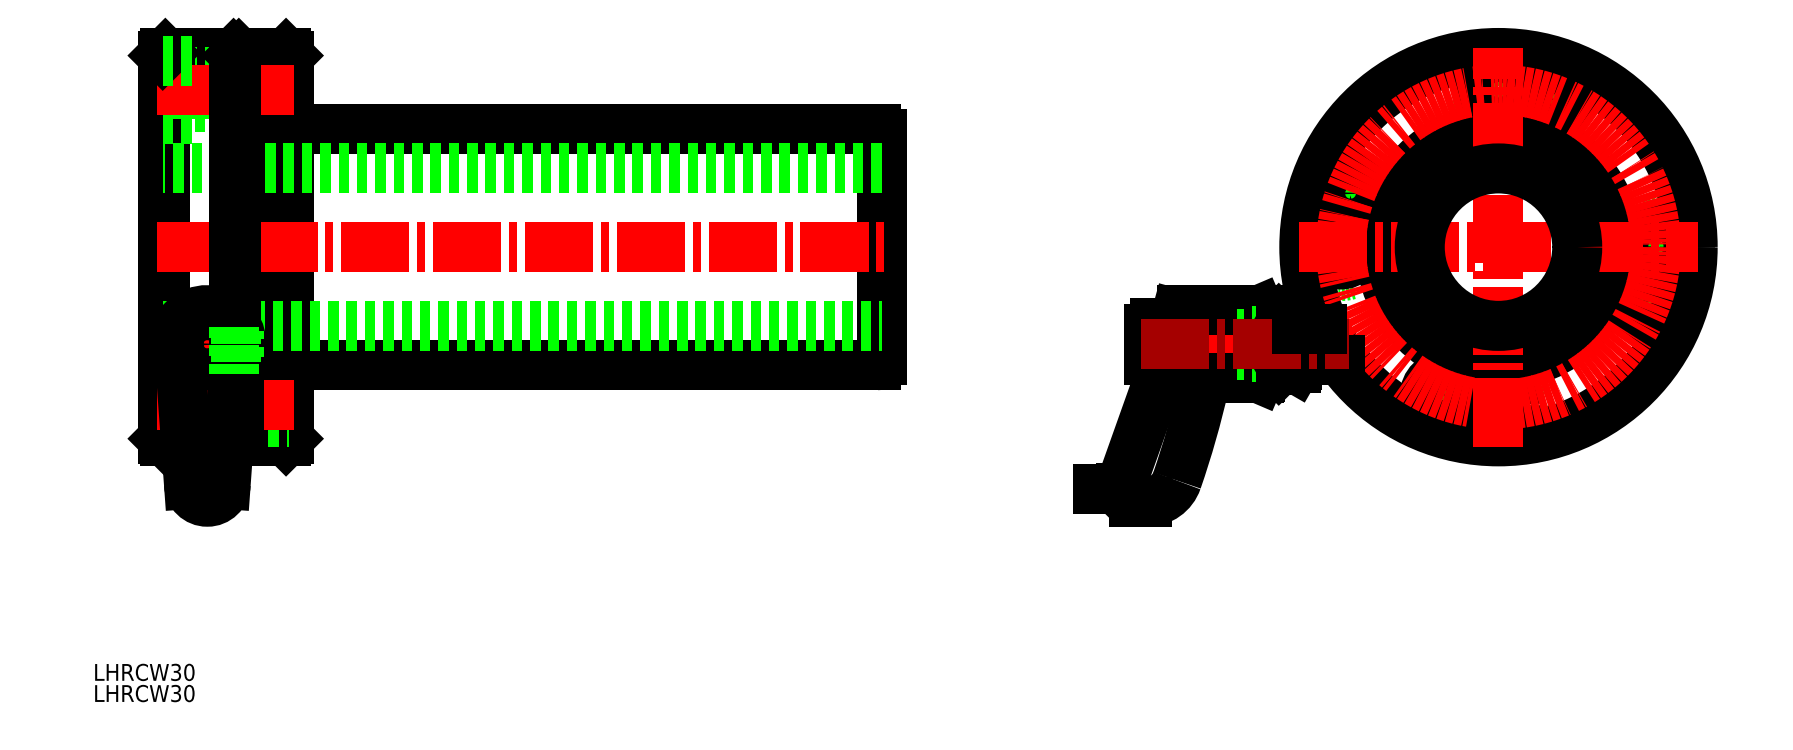
<metadata>
{"format":"dxf","ext":"dxf","renderer":"ezdxf+matplotlib","layout":"modelspace","background":"white","min_lineweight":24,"dpi":150}
</metadata>
<code>
0
SECTION
2
ENTITIES
0
ARC
8
0
10
326
20
376.2
30
0
40
1.65
50
95.38
51
144.6
0
ARC
8
0
10
326
20
376.2
30
0
40
1.65
50
35.38
51
84.62
0
ARC
8
0
10
326
20
376.2
30
0
40
1.65
50
335.4
51
24.62
0
ARC
8
0
10
326
20
376.2
30
0
40
1.65
50
275.4
51
324.6
0
ARC
8
0
10
326
20
376.2
30
0
40
1.65
50
215.4
51
264.6
0
ARC
8
0
10
382.4
20
355.7
30
0
40
1.65
50
95.38
51
144.6
0
ARC
8
0
10
382.4
20
355.7
30
0
40
1.65
50
35.38
51
84.62
0
ARC
8
0
10
382.4
20
355.7
30
0
40
1.65
50
24.62
51
35.38
0
LINE
8
0
10
326
20
378
30
0
11
327.5
21
377.1
31
0
0
CIRCLE
8
0
10
326
20
376.2
30
0
40
3.5
0
LINE
8
0
10
327.5
20
375.4
30
0
11
326
21
374.5
31
0
0
LINE
8
0
10
324.5
20
375.4
30
0
11
324.5
21
377.1
31
0
0
LINE
8
0
10
326
20
374.5
30
0
11
324.5
21
375.4
31
0
0
LINE
8
0
10
324.5
20
377.1
30
0
11
326
21
378
31
0
0
LINE
8
0
10
327.5
20
377.1
30
0
11
327.5
21
375.4
31
0
0
CIRCLE
8
0
10
326
20
376.2
30
0
40
2
0
LINE
8
0
10
363
20
395
30
0
11
364.5
21
395.9
31
0
0
LINE
8
0
10
363
20
393.3
30
0
11
363
21
395
31
0
0
LINE
8
0
10
364.5
20
392.4
30
0
11
363
21
393.3
31
0
0
LINE
8
0
10
366
20
393.3
30
0
11
364.5
21
392.4
31
0
0
CIRCLE
8
0
10
364.5
20
394.2
30
0
40
3.5
0
LINE
8
0
10
364.5
20
395.9
30
0
11
366
21
395
31
0
0
LINE
8
0
10
366
20
395
30
0
11
366
21
393.3
31
0
0
CIRCLE
8
0
10
364.5
20
394.2
30
0
40
2
0
LINE
8
0
10
382.4
20
357.4
30
0
11
383.9
21
356.6
31
0
0
LINE
8
0
10
380.9
20
354.8
30
0
11
380.9
21
356.6
31
0
0
LINE
8
0
10
382.4
20
354
30
0
11
380.9
21
354.8
31
0
0
LINE
8
0
10
383.9
20
354.8
30
0
11
382.4
21
354
31
0
0
LINE
8
0
10
383.9
20
356.6
30
0
11
383.9
21
354.8
31
0
0
CIRCLE
8
0
10
382.4
20
355.7
30
0
40
3.5
0
LINE
8
0
10
380.9
20
356.6
30
0
11
382.4
21
357.4
31
0
0
CIRCLE
8
0
10
382.4
20
355.7
30
0
40
2
0
LINE
8
0
10
345.5
20
336.9
30
0
11
344
21
336
31
0
0
LINE
8
0
10
342.5
20
336.9
30
0
11
342.5
21
338.6
31
0
0
LINE
8
0
10
344
20
336
30
0
11
342.5
21
336.9
31
0
0
LINE
8
0
10
342.5
20
338.6
30
0
11
344
21
339.5
31
0
0
LINE
8
0
10
345.5
20
338.6
30
0
11
345.5
21
336.9
31
0
0
LINE
8
0
10
344
20
339.5
30
0
11
345.5
21
338.6
31
0
0
CIRCLE
8
0
10
344
20
337.8
30
0
40
3.5
0
CIRCLE
8
0
10
344
20
337.8
30
0
40
2
0
CIRCLE
8
0
10
354.2
20
336
30
0
40
5.5
0
CIRCLE
8
0
10
324.2
20
366
30
0
40
5.5
0
CIRCLE
8
0
10
354.2
20
396
30
0
40
5.5
0
CIRCLE
8
0
10
384.2
20
366
30
0
40
5.5
0
CIRCLE
8
0
10
384.2
20
366
30
0
40
3.3
0
CIRCLE
8
0
10
354.2
20
396
30
0
40
3.3
0
CIRCLE
8
0
10
354.2
20
366
30
0
40
36.5
0
CIRCLE
8
0
10
326
20
376.2
30
0
40
3.75
0
CIRCLE
8
0
10
344
20
337.8
30
0
40
3.75
0
CIRCLE
8
0
10
382.4
20
355.7
30
0
40
3.75
0
CIRCLE
8
0
10
364.5
20
394.2
30
0
40
3.75
0
CIRCLE
8
0
10
324.2
20
366
30
0
40
3.3
0
CIRCLE
8
0
10
354.2
20
336
30
0
40
3.3
0
CIRCLE
8
0
10
354.2
20
366
30
0
40
37
0
CIRCLE
8
0
10
354.2
20
366
30
0
40
22.5
0
LINE
8
0
10
113.7
20
402.5
30
0
11
113.7
21
350.9
31
0
0
LINE
8
0
10
113.7
20
335.4
30
0
11
113.7
21
329.5
31
0
0
LINE
8
0
10
113.2
20
329
30
0
11
113.2
21
341.7
31
0
0
LINE
8
0
10
100.2
20
403
30
0
11
100.2
21
329
31
0
0
LINE
8
0
10
99.7
20
329.5
30
0
11
99.7
21
402.5
31
0
0
LINE
8
0
10
105.8
20
330.5
30
0
11
105.8
21
336
31
0
0
LINE
8
0
10
105.8
20
336
30
0
11
105.8
21
341.5
31
0
0
LINE
8
0
10
105.8
20
390.5
30
0
11
105.8
21
401.5
31
0
0
LINE
8
0
10
123.2
20
329
30
0
11
123.2
21
403
31
0
0
LINE
8
0
10
114.2
20
403
30
0
11
114.2
21
350
31
0
0
LINE
8
0
10
123.7
20
402.5
30
0
11
123.7
21
329.5
31
0
0
LINE
8
0
10
113.7
20
329.5
30
0
11
113.7
21
344
31
0
0
LINE
8
0
10
236.7
20
387.5
30
0
11
236.7
21
344.5
31
0
0
LINE
8
0
10
113.2
20
329
30
0
11
113.7
21
329.5
31
0
0
LINE
8
0
10
113.7
20
402.5
30
0
11
113.2
21
403
31
0
0
LINE
8
0
10
113.2
20
403
30
0
11
100.2
21
403
31
0
0
LINE
8
0
10
100.2
20
329
30
0
11
103.2
21
329
31
0
0
LINE
8
0
10
103.2
20
329
30
0
11
113.2
21
329
31
0
0
LINE
8
0
10
99.7
20
329.5
30
0
11
100.2
21
329
31
0
0
LINE
8
0
10
105.8
20
341.5
30
0
11
99.7
21
341.5
31
0
0
LINE
8
0
10
99.7
20
330.5
30
0
11
105.8
21
330.5
31
0
0
LINE
8
0
10
99.7
20
390.5
30
0
11
105.8
21
390.5
31
0
0
LINE
8
0
10
123.7
20
339.3
30
0
11
105.8
21
339.3
31
0
0
LINE
8
0
10
123.7
20
399.3
30
0
11
105.8
21
399.3
31
0
0
LINE
8
0
10
114.2
20
329
30
0
11
123.2
21
329
31
0
0
LINE
8
0
10
123.2
20
403
30
0
11
114.2
21
403
31
0
0
LINE
8
0
10
123.2
20
329
30
0
11
123.7
21
329.5
31
0
0
LINE
8
0
10
123.7
20
402.5
30
0
11
123.2
21
403
31
0
0
LINE
8
0
10
114.2
20
403
30
0
11
113.7
21
402.5
31
0
0
LINE
8
0
10
113.7
20
329.5
30
0
11
114.2
21
329
31
0
0
LINE
8
0
10
105.8
20
332.7
30
0
11
123.7
21
332.7
31
0
0
LINE
8
0
10
105.8
20
392.7
30
0
11
123.7
21
392.7
31
0
0
LINE
8
0
10
235.7
20
388.5
30
0
11
123.7
21
388.5
31
0
0
LINE
8
0
10
123.7
20
343.5
30
0
11
235.7
21
343.5
31
0
0
ARC
8
0
10
235.7
20
387.5
30
0
40
1
50
0
51
90
0
ARC
8
0
10
235.7
20
344.5
30
0
40
1
50
270
51
0
0
LINE
8
0
10
236.7
20
381
30
0
11
99.7
21
381
31
0
0
LINE
8
0
10
99.7
20
351
30
0
11
236.7
21
351
31
0
0
LINE
8
CENTER
10
102.2
20
347.5
30
0
11
114.2
21
347.5
31
0
0
LINE
8
CENTER
10
98.7
20
396
30
0
11
124.7
21
396
31
0
0
LINE
8
CENTER
10
98.7
20
366
30
0
11
237.7
21
366
31
0
0
LINE
8
CENTER
10
98.7
20
336
30
0
11
124.7
21
336
31
0
0
LINE
8
CENTER
10
316.2
20
366
30
0
11
392.2
21
366
31
0
0
LINE
8
CENTER
10
354.2
20
328
30
0
11
354.2
21
404
31
0
0
CIRCLE
8
CENTER
10
354.2
20
366
30
0
40
30
0
CIRCLE
8
0
10
354.2
20
366
30
0
40
15
0
LINE
8
0
10
99.7
20
402.5
30
0
11
100.2
21
403
31
0
0
LINE
8
0
10
99.7
20
401.5
30
0
11
105.8
21
401.5
31
0
0
LINE
8
CENTER
10
102.2
20
347.5
30
0
11
114.2
21
347.5
31
0
0
LINE
8
CENTER
10
108.2
20
355
30
0
11
108.2
21
316
31
0
0
LINE
8
CENTER
10
100.9
20
347.5
30
0
11
115.5
21
347.5
31
0
0
LINE
8
CENTER
10
108.2
20
316
30
0
11
108.2
21
353.5
31
0
0
ARC
8
0
10
108.2
20
321
30
0
40
3.5
50
182.5
51
357.4
0
LINE
8
0
10
103.1
20
343.5
30
0
11
104.7
21
320.8
31
0
0
LINE
8
0
10
113.3
20
343.5
30
0
11
111.7
21
320.8
31
0
0
ARC
8
0
10
108.2
20
347.5
30
0
40
6.5
50
322
51
218
0
CIRCLE
8
0
10
108.2
20
347.5
30
0
40
4
0
LINE
8
CENTER
10
326.4
20
347.5
30
0
11
285.9
21
347.5
31
0
0
LINE
8
0
10
315.9
20
344.5
30
0
11
324.1
21
344.5
31
0
0
ARC
8
0
10
130.1
20
377.7
30
0
40
172.3
50
341
51
347.2
0
LINE
8
0
10
293.8
20
354
30
0
11
308.6
21
354
31
0
0
LINE
8
0
10
308.6
20
341
30
0
11
300
21
341
31
0
0
LINE
8
0
10
312.7
20
352.1
30
0
11
312.7
21
342.8
31
0
0
LINE
8
0
10
308.7
20
353.8
30
0
11
308.7
21
341.2
31
0
0
LINE
8
0
10
308.6
20
354
30
0
11
308.7
21
353.8
31
0
0
LINE
8
0
10
308.7
20
352.5
30
0
11
312.3
21
352.5
31
0
0
LINE
8
0
10
312.7
20
352.1
30
0
11
312.3
21
352.5
31
0
0
LINE
8
0
10
308.6
20
341
30
0
11
308.7
21
341.2
31
0
0
LINE
8
0
10
312.7
20
342.8
30
0
11
312.3
21
342.5
31
0
0
LINE
8
0
10
308.7
20
342.5
30
0
11
312.3
21
342.5
31
0
0
LINE
8
0
10
292.9
20
353.2
30
0
11
292.4
21
351.4
31
0
0
ARC
8
0
10
293.8
20
353
30
0
40
1
50
90
51
164.3
0
ARC
8
0
10
300
20
339
30
0
40
2
50
90
51
160.6
0
ARC
8
0
10
265
20
354
30
0
40
27.53
50
337.3
51
354.7
0
LINE
8
0
10
287.7
20
350.5
30
0
11
287.7
21
344.5
31
0
0
LINE
8
0
10
287.3
20
317.5
30
0
11
284.7
21
317.5
31
0
0
LINE
8
0
10
290.4
20
343.3
30
0
11
282.3
21
320.7
31
0
0
LINE
8
0
10
282.2
20
320
30
0
11
282.2
21
320
31
0
0
ARC
8
0
10
284.2
20
320
30
0
40
2
50
160.4
51
180
0
ARC
8
0
10
287.3
20
323.5
30
0
40
6
50
270
51
340.9
0
LINE
8
0
10
312.7
20
349.5
30
0
11
304.3
21
349.5
31
0
0
LINE
8
0
10
312.7
20
345.5
30
0
11
304.3
21
345.5
31
0
0
LINE
8
0
10
312.7
20
350
30
0
11
305.7
21
350
31
0
0
LINE
8
0
10
312.7
20
345
30
0
11
305.7
21
345
31
0
0
ARC
8
0
10
284.7
20
320
30
0
40
2.5
50
180
51
270
0
LINE
8
0
10
288.7
20
351.5
30
0
11
292.4
21
351.5
31
0
0
LINE
8
0
10
288.7
20
343.5
30
0
11
290.4
21
343.5
31
0
0
ARC
8
0
10
288.7
20
350.5
30
0
40
1
50
90
51
180
0
ARC
8
0
10
288.7
20
344.5
30
0
40
1
50
180
51
270
0
LINE
8
0
10
315.6
20
345.2
30
0
11
313.1
21
345.2
31
0
0
LINE
8
0
10
313.1
20
349.8
30
0
11
315.6
21
349.8
31
0
0
ARC
8
0
10
313.9
20
344
30
0
40
2.045
50
325.6
51
34.38
0
ARC
8
0
10
314.8
20
344
30
0
40
2.045
50
145.6
51
214.4
0
ARC
8
0
10
320.4
20
347.5
30
0
40
7.643
50
162.4
51
197.6
0
ARC
8
0
10
314.8
20
350.9
30
0
40
2.045
50
145.6
51
214.4
0
ARC
8
0
10
313.9
20
350.9
30
0
40
2.045
50
325.6
51
34.38
0
ARC
8
0
10
308.3
20
347.5
30
0
40
7.643
50
342.4
51
17.59
0
LINE
8
0
10
313.1
20
342.9
30
0
11
315.6
21
342.9
31
0
0
LINE
8
0
10
315.6
20
342.9
30
0
11
315.9
21
343.5
31
0
0
LINE
8
0
10
315.9
20
343.5
30
0
11
315.9
21
351.5
31
0
0
LINE
8
0
10
315.9
20
351.5
30
0
11
315.6
21
352.1
31
0
0
LINE
8
0
10
315.6
20
352.1
30
0
11
313.1
21
352.1
31
0
0
LINE
8
0
10
313.1
20
352.1
30
0
11
312.7
21
351.5
31
0
0
LINE
8
0
10
312.7
20
351.5
30
0
11
312.7
21
343.5
31
0
0
LINE
8
0
10
312.7
20
343.5
30
0
11
313.1
21
342.9
31
0
0
LINE
8
CENTER
10
286.1
20
347.5
30
0
11
325.8
21
347.5
31
0
0
LINE
8
0
10
315.9
20
350.5
30
0
11
320.6
21
350.5
31
0
0
LINE
8
0
10
282.2
20
320
30
0
11
277.9
21
320
31
0
0
LINE
8
0
10
114.2
20
345
30
0
11
114.2
21
329
31
0
0
LINE
8
0
10
113.7
20
350.9
30
0
11
113.7
21
402.5
31
0
0
LINE
8
0
10
113.2
20
351.6
30
0
11
113.2
21
403
31
0
0
LINE
8
0
10
113.2
20
341.7
30
0
11
113.2
21
351.6
31
0
0
LINE
8
0
10
113.7
20
344
30
0
11
113.7
21
350.9
31
0
0
LINE
8
0
10
114.2
20
345
30
0
11
114.2
21
350
31
0
0
TEXT
8
0
10
86.43
20
279.3
30
0
40
3.2
1
LHRCW30
0
TEXT
8
0
10
86.43
20
283.3
30
0
40
3.2
1
LHRCW30
0
VIEWPORT
8
0
10
5.614
20
3.902
30
0
40
9.313
41
6.293
68
     1
69
     1
0
VIEWPORT
8
0
10
5.614
20
3.902
30
0
40
8.982
41
6.243
68
     2
69
     2
0
ENDSEC
0
EOF

</code>
